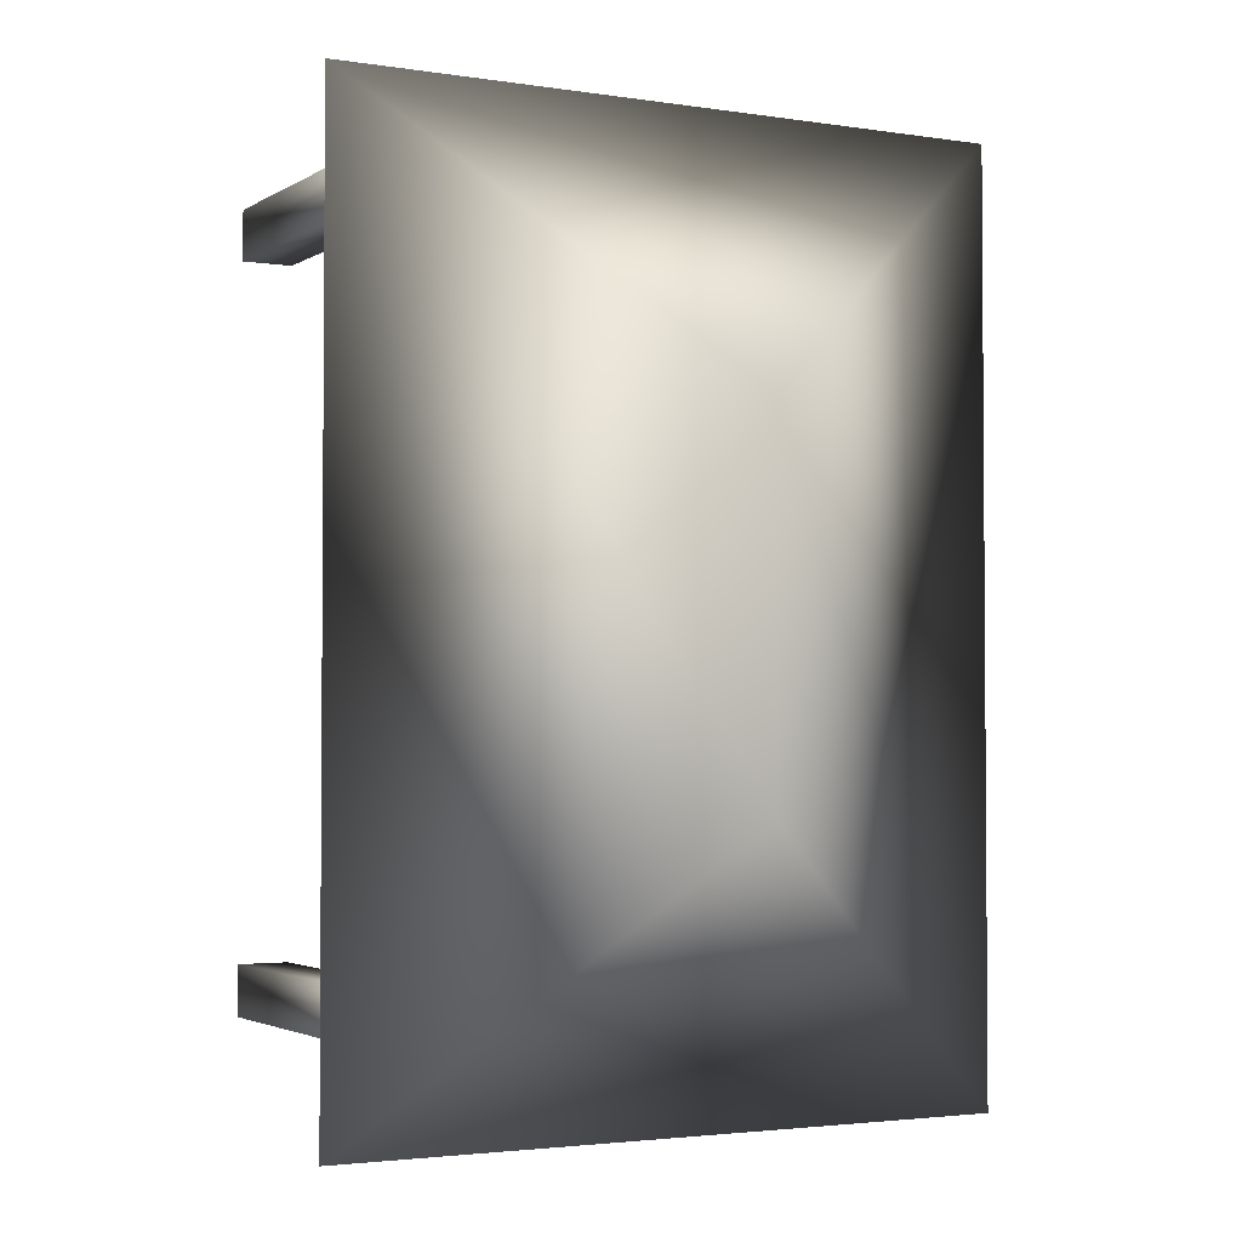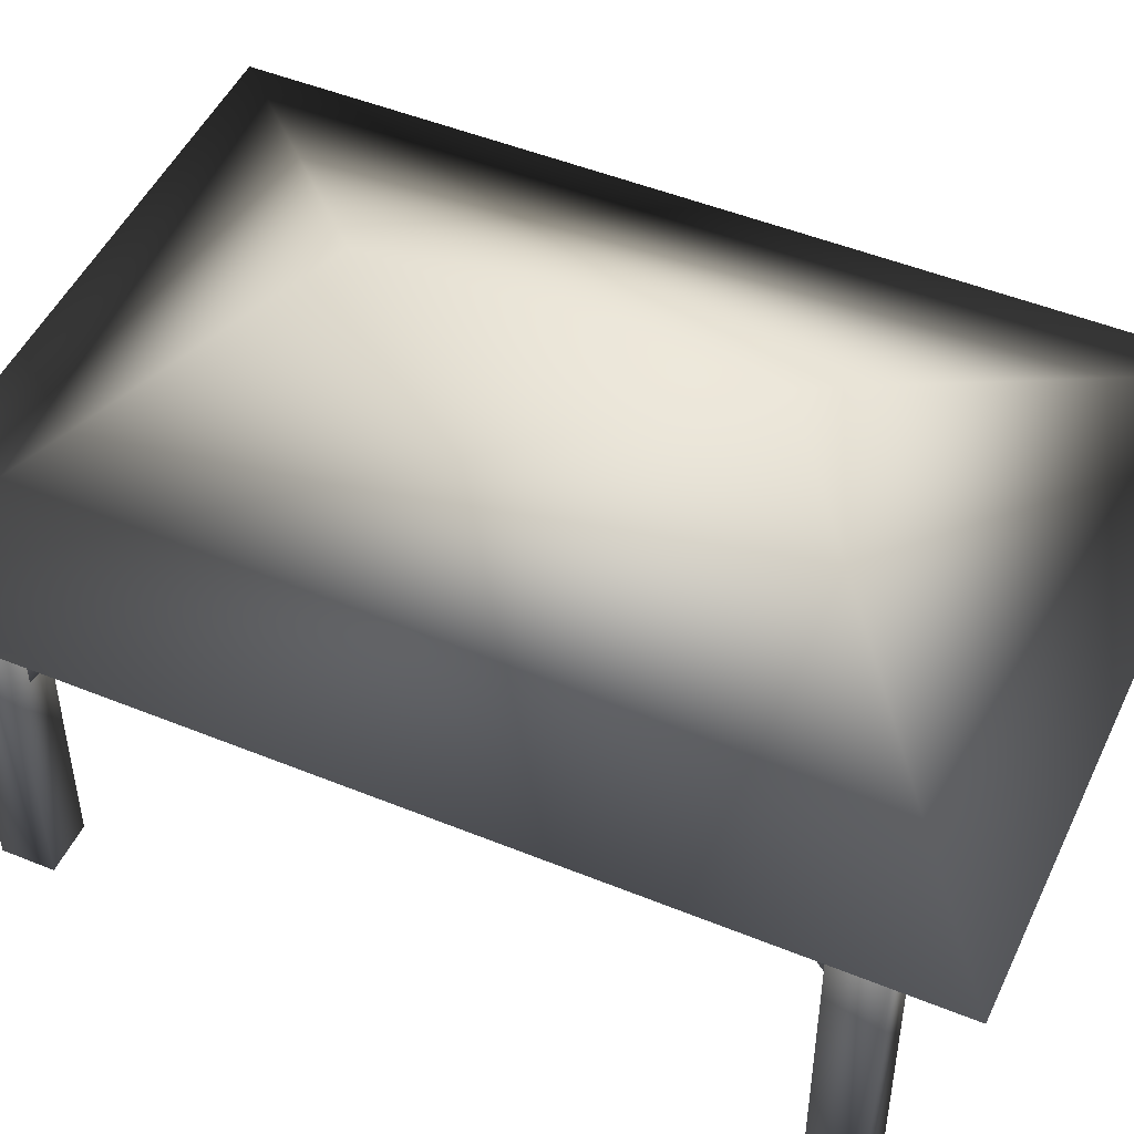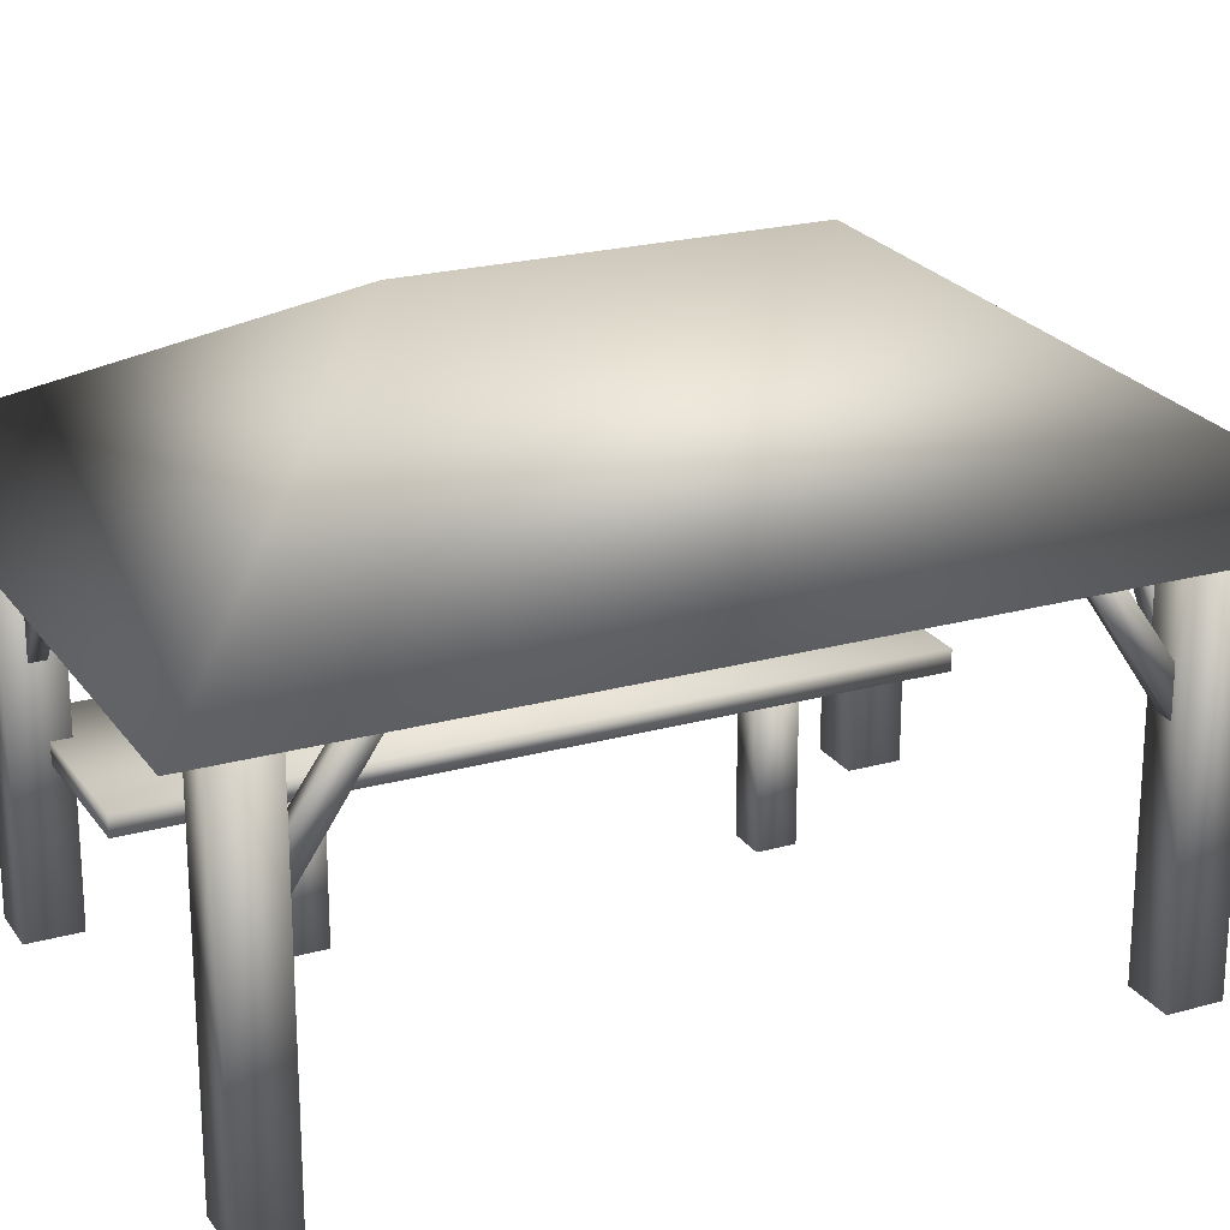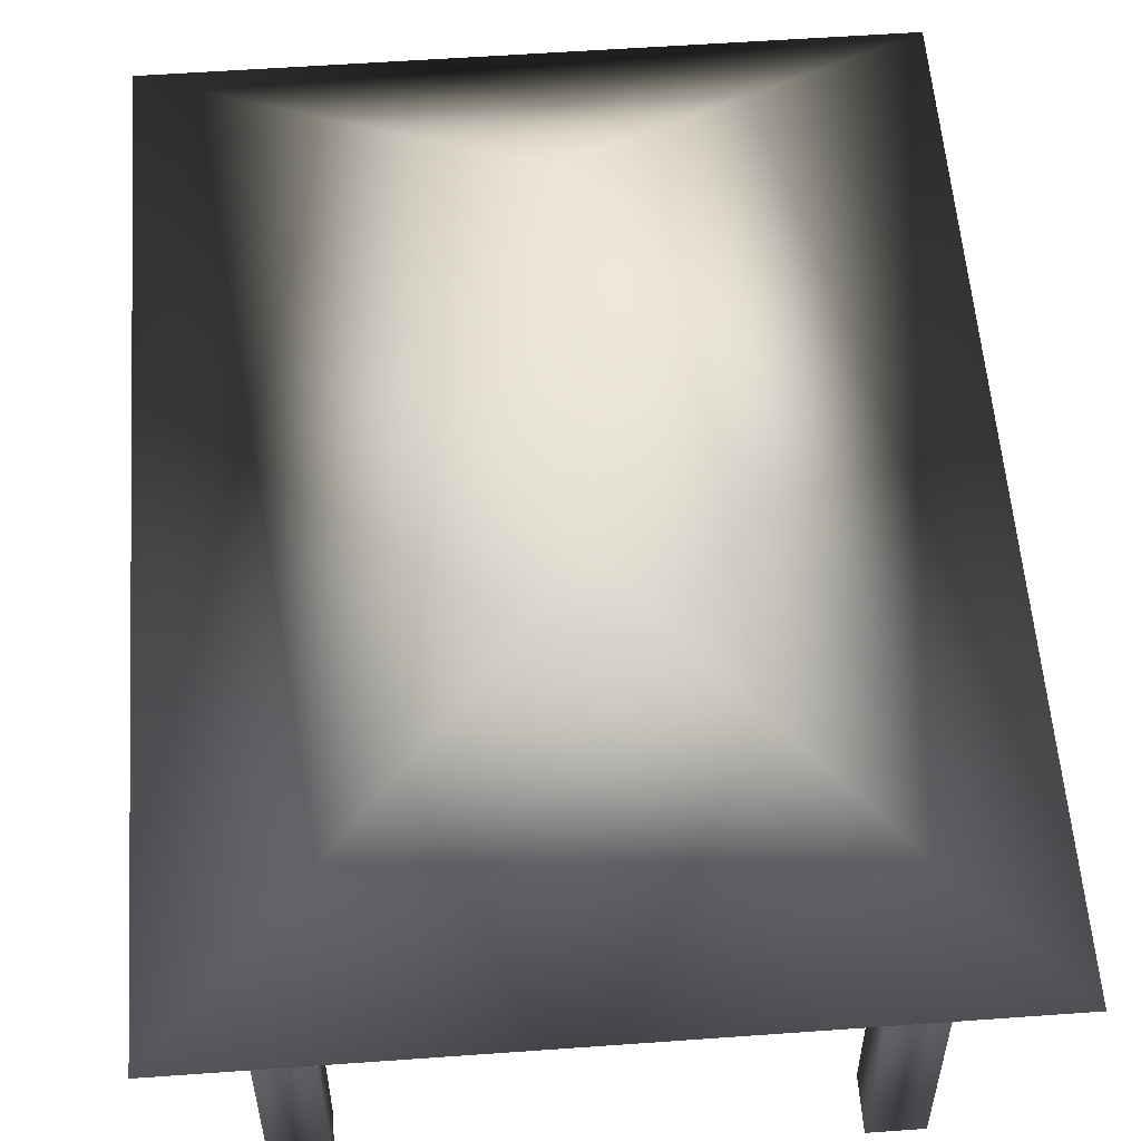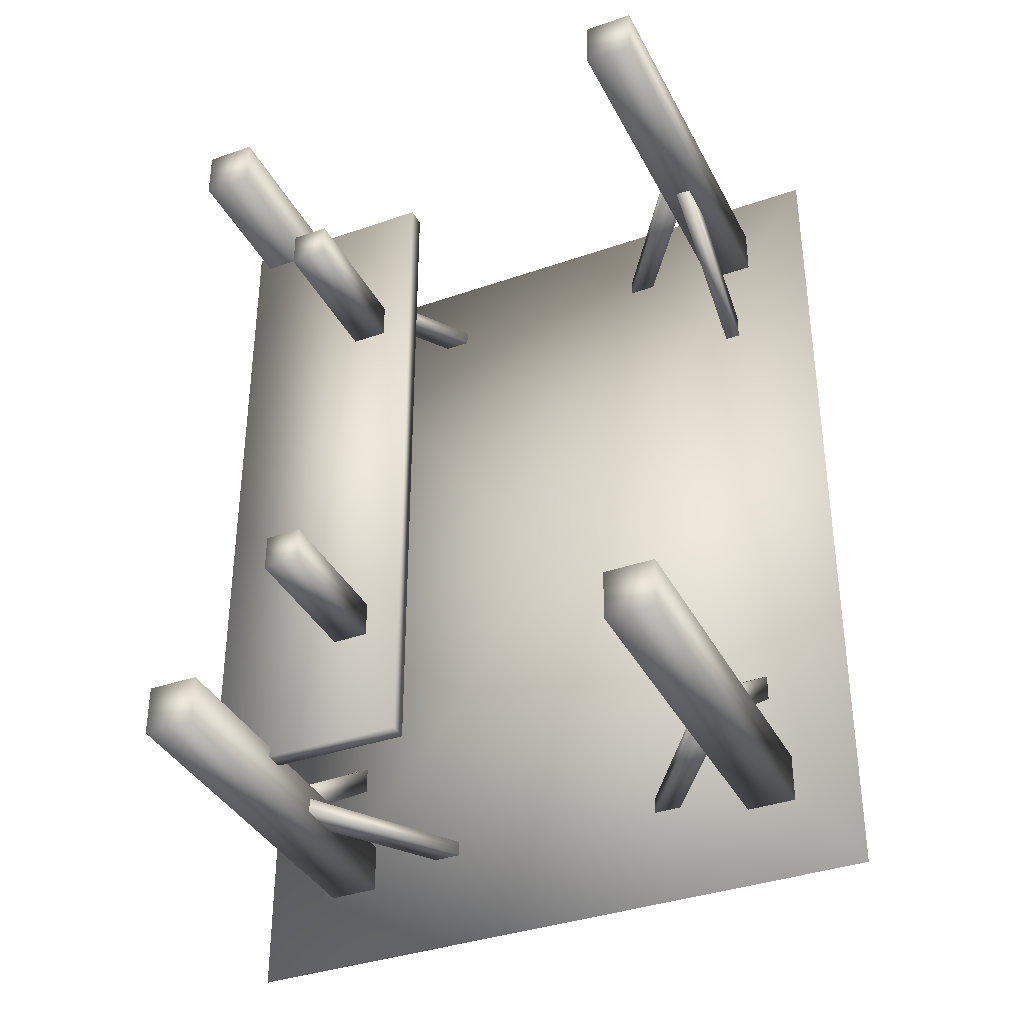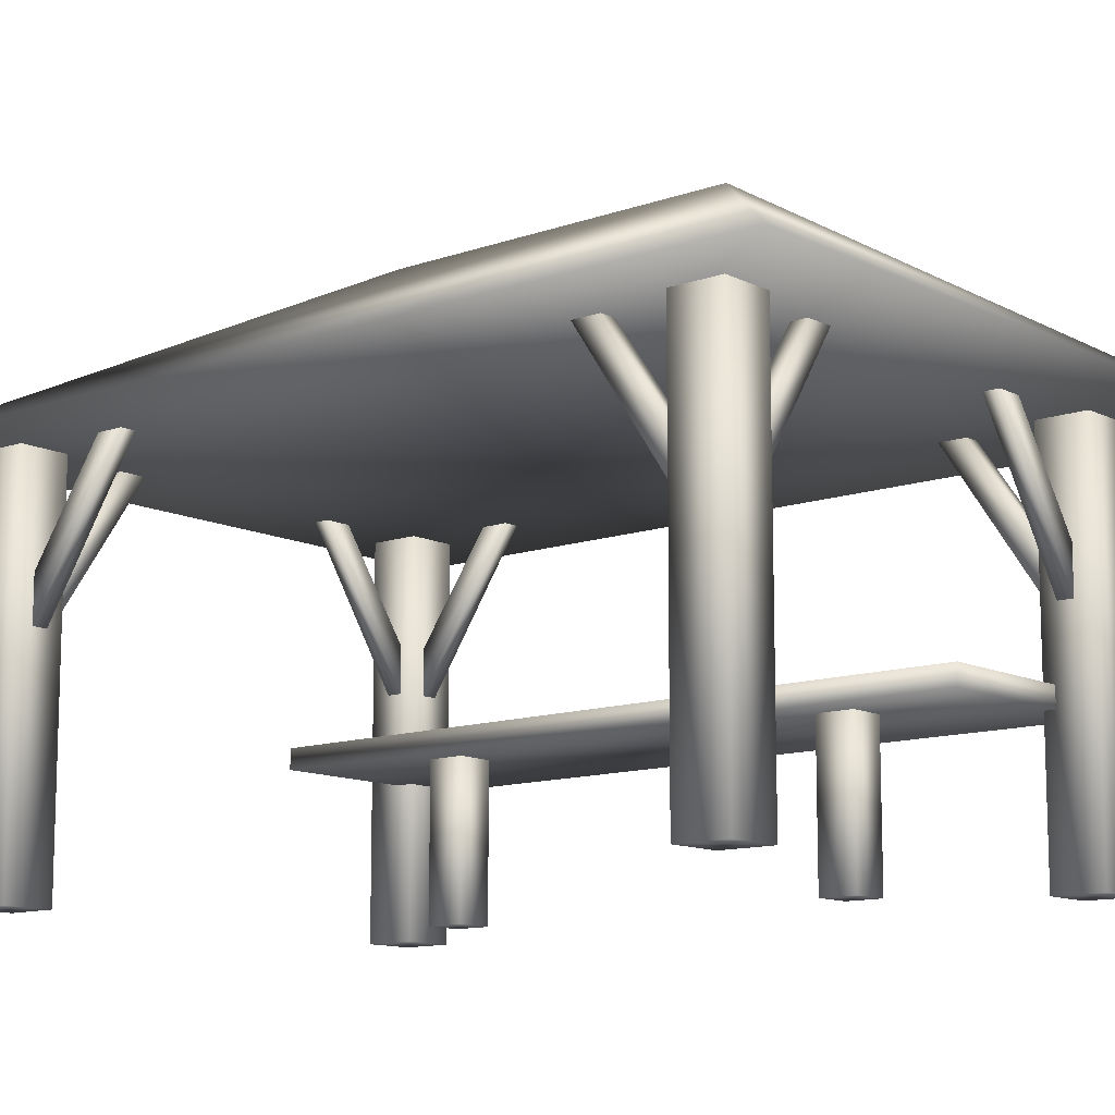
<metadata>
{"format":"obj","ext":"obj","renderer":"f3d","projection":"perspective","resolution":1024,"background":"white","views":[{"elev":-2.7,"azim":151.8,"up":"+Z"},{"elev":48.8,"azim":114.4,"up":"+Y"},{"elev":22.2,"azim":64.2,"up":"+Y"},{"elev":56.4,"azim":175.7,"up":"+Y"},{"elev":-36.7,"azim":24.4,"up":"+Z"},{"elev":-11.8,"azim":130.3,"up":"+Y"}]}
</metadata>
<code>
g
v -1.495 2.465 -1.603
v -1.495 2.404 -1.462
v -1.495 1.356 -2.164
v -1.495 1.459 -2.305
v -1.599 2.465 -1.603
v -1.599 1.459 -2.305
v -1.599 1.356 -2.164
v -1.599 2.404 -1.462
v -0.8463 2.465 -2.361
v -0.7051 2.404 -2.361
v -1.407 1.356 -2.361
v -1.548 1.459 -2.361
v -0.8463 2.465 -2.257
v -1.548 1.459 -2.257
v -1.407 1.356 -2.257
v -0.7051 2.404 -2.257
v -1.727 -0.1645 -2.492
v -1.727 2.373 -2.492
v -1.392 2.373 -2.492
v -1.392 -0.1645 -2.492
v -1.392 2.373 -2.157
v -1.392 -0.1645 -2.157
v -1.727 2.373 -2.157
v -1.727 -0.1645 -2.157
v -1.495 1.356 2.372
v -1.495 2.404 1.67
v -1.495 2.465 1.812
v -1.495 1.459 2.513
v -1.599 1.356 2.372
v -1.599 1.459 2.513
v -1.599 2.465 1.812
v -1.599 2.404 1.67
v -1.407 1.356 2.569
v -0.7051 2.404 2.569
v -0.8463 2.465 2.569
v -1.548 1.459 2.569
v -1.407 1.356 2.466
v -1.548 1.459 2.466
v -0.8463 2.465 2.466
v -0.7051 2.404 2.466
v -1.392 2.373 2.7
v -1.727 2.373 2.7
v -1.727 -0.1645 2.7
v -1.392 -0.1645 2.7
v -1.392 2.373 2.365
v -1.392 -0.1645 2.365
v -1.727 2.373 2.365
v -1.727 -0.1645 2.365
v 1.546 1.356 -2.164
v 1.546 2.404 -1.462
v 1.546 2.465 -1.603
v 1.546 1.459 -2.305
v 1.649 1.356 -2.164
v 1.649 1.459 -2.305
v 1.649 2.465 -1.603
v 1.649 2.404 -1.462
v 1.457 1.356 -2.361
v 0.7557 2.404 -2.361
v 0.8968 2.465 -2.361
v 1.599 1.459 -2.361
v 1.457 1.356 -2.257
v 1.599 1.459 -2.257
v 0.8968 2.465 -2.257
v 0.7557 2.404 -2.257
v 1.442 2.373 -2.492
v 1.778 2.373 -2.492
v 1.778 -0.1645 -2.492
v 1.442 -0.1645 -2.492
v 1.442 2.373 -2.157
v 1.442 -0.1645 -2.157
v 1.778 2.373 -2.157
v 1.778 -0.1645 -2.157
v 1.546 2.465 1.812
v 1.546 2.404 1.67
v 1.546 1.356 2.372
v 1.546 1.459 2.513
v 1.649 2.465 1.812
v 1.649 1.459 2.513
v 1.649 1.356 2.372
v 1.649 2.404 1.67
v 0.8968 2.465 2.569
v 0.7557 2.404 2.569
v 1.457 1.356 2.569
v 1.599 1.459 2.569
v 0.8968 2.465 2.466
v 1.599 1.459 2.466
v 1.457 1.356 2.466
v 0.7557 2.404 2.466
v 1.778 -0.1645 2.7
v 1.778 2.373 2.7
v 1.442 2.373 2.7
v 1.442 -0.1645 2.7
v 1.442 2.373 2.365
v 1.442 -0.1645 2.365
v 1.778 2.373 2.365
v 1.778 -0.1645 2.365
v -2.231 2.377 -3.052
v -2.231 2.377 3.052
v 0.01396 3.552 1.184
v 0.01396 3.552 -1.179
v 2.231 2.377 3.052
v 2.231 2.377 -3.052
v -0.4572 0.935 2.483
v -1.817 0.935 2.483
v -1.817 0.8048 2.483
v -0.4572 0.8048 2.483
v -0.4572 0.935 -2.23
v -1.817 0.935 -2.23
v -1.817 0.8048 -2.229
v -0.4517 0.8048 -2.229
v -0.6656 0.8249 1.537
v -0.9071 0.8249 1.537
v -0.9071 -0.1645 1.537
v -0.6656 -0.1645 1.537
v -0.6656 0.8249 1.295
v -0.6656 -0.1645 1.295
v -0.9071 0.8249 1.295
v -0.9071 -0.1645 1.295
v -0.6955 0.8249 -1.19
v -0.9371 0.8249 -1.19
v -0.9371 -0.1645 -1.19
v -0.6955 -0.1645 -1.19
v -0.6955 0.8249 -1.431
v -0.6955 -0.1645 -1.431
v -0.9371 0.8249 -1.431
v -0.9371 -0.1645 -1.431
v 0.01396 2.377 -0.004338
f 1 2 3 4
f 5 6 7 8
f 5 1 4 6
f 7 3 2 8
f 9 10 11 12
f 13 14 15 16
f 13 9 12 14
f 15 11 10 16
f 17 18 19 20
f 20 19 21 22
f 22 21 23 24
f 24 23 18 17
f 22 24 17 20
f 21 19 18 23
f 1 5 8 2
f 16 10 9 13
f 11 15 14 12
f 6 4 3 7
f 25 26 27 28
f 29 30 31 32
f 28 27 31 30
f 26 25 29 32
f 33 34 35 36
f 37 38 39 40
f 36 35 39 38
f 34 33 37 40
f 41 42 43 44
f 45 41 44 46
f 47 45 46 48
f 42 47 48 43
f 43 48 46 44
f 42 41 45 47
f 32 31 27 26
f 35 34 40 39
f 38 37 33 36
f 25 28 30 29
f 49 50 51 52
f 53 54 55 56
f 52 51 55 54
f 50 49 53 56
f 57 58 59 60
f 61 62 63 64
f 60 59 63 62
f 58 57 61 64
f 65 66 67 68
f 69 65 68 70
f 71 69 70 72
f 66 71 72 67
f 67 72 70 68
f 66 65 69 71
f 56 55 51 50
f 59 58 64 63
f 62 61 57 60
f 49 52 54 53
f 73 74 75 76
f 77 78 79 80
f 77 73 76 78
f 79 75 74 80
f 81 82 83 84
f 85 86 87 88
f 85 81 84 86
f 87 83 82 88
f 89 90 91 92
f 92 91 93 94
f 94 93 95 96
f 96 95 90 89
f 94 96 89 92
f 93 91 90 95
f 73 77 80 74
f 88 82 81 85
f 83 87 86 84
f 78 76 75 79
f 97 98 99 100
f 101 102 100 99
f 103 104 105 106
f 104 103 107 108
f 105 104 108 109
f 105 109 110 106
f 106 110 107 103
f 111 112 113 114
f 115 111 114 116
f 117 115 116 118
f 112 117 118 113
f 113 118 116 114
f 112 111 115 117
f 119 120 121 122
f 123 119 122 124
f 125 123 124 126
f 120 125 126 121
f 121 126 124 122
f 120 119 123 125
f 108 107 110 109
f 98 97 127
f 101 98 127
f 102 101 127
f 97 102 127
f 98 101 99
f 102 97 100

</code>
